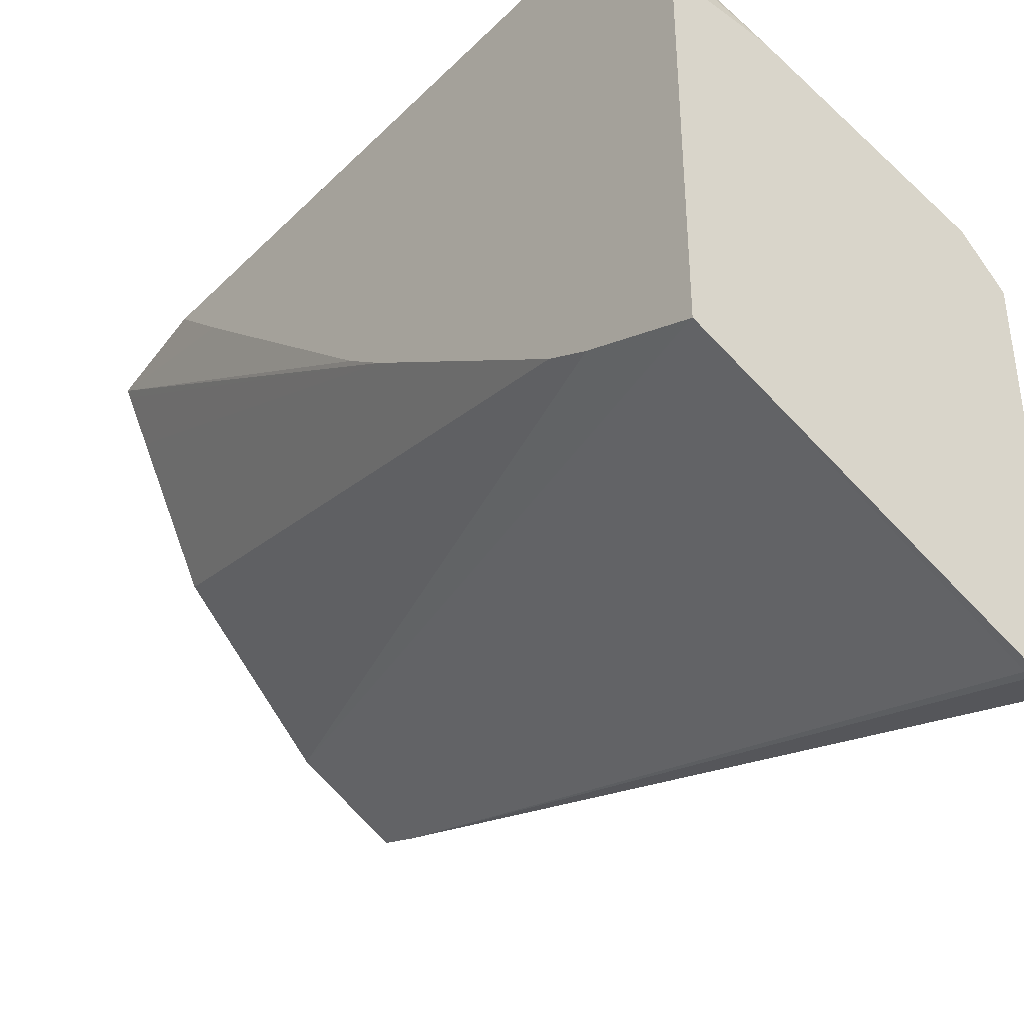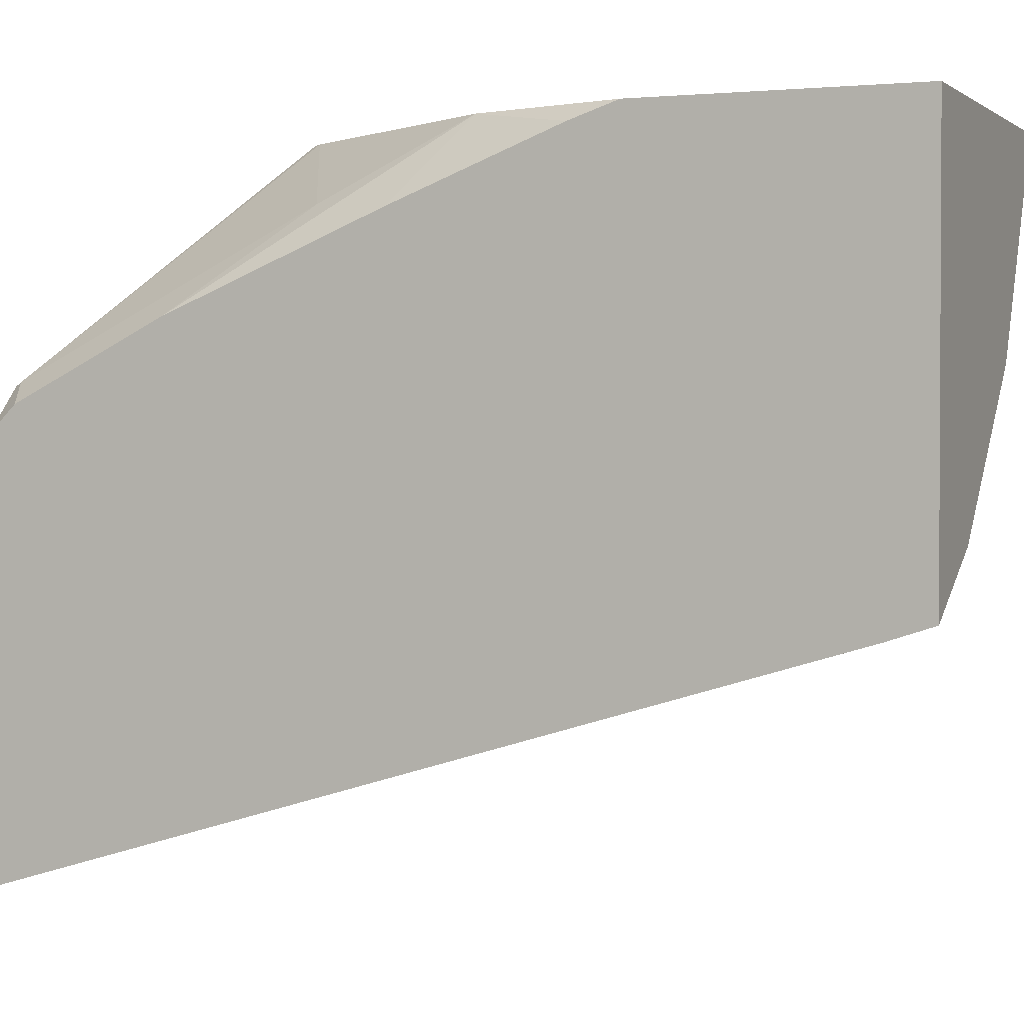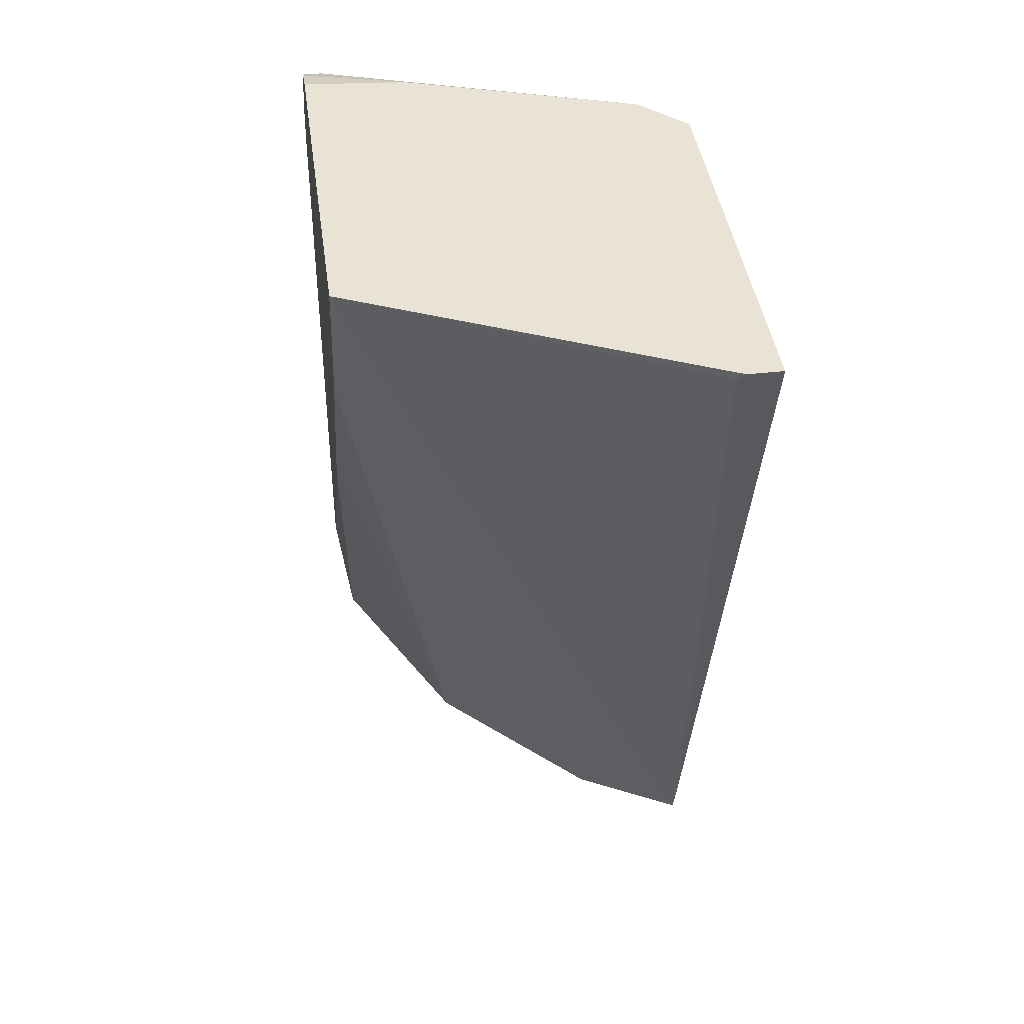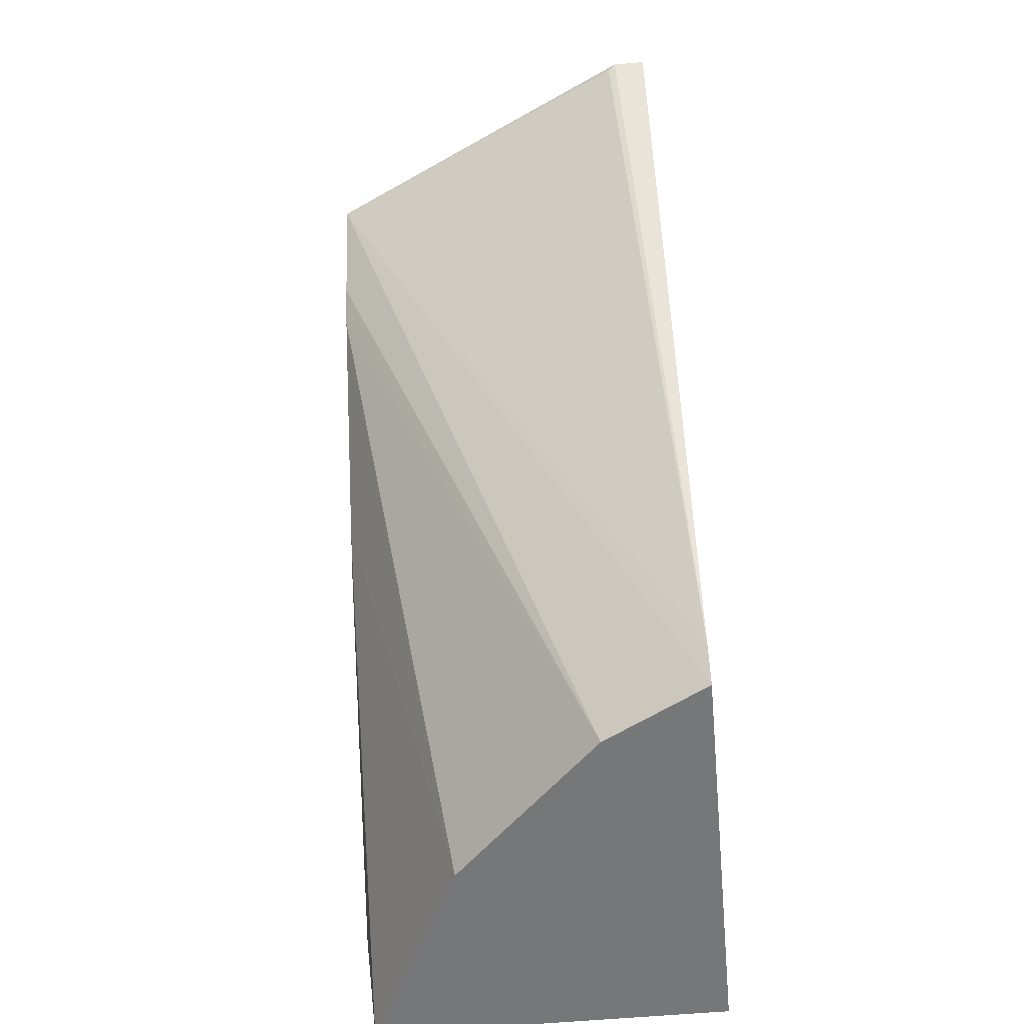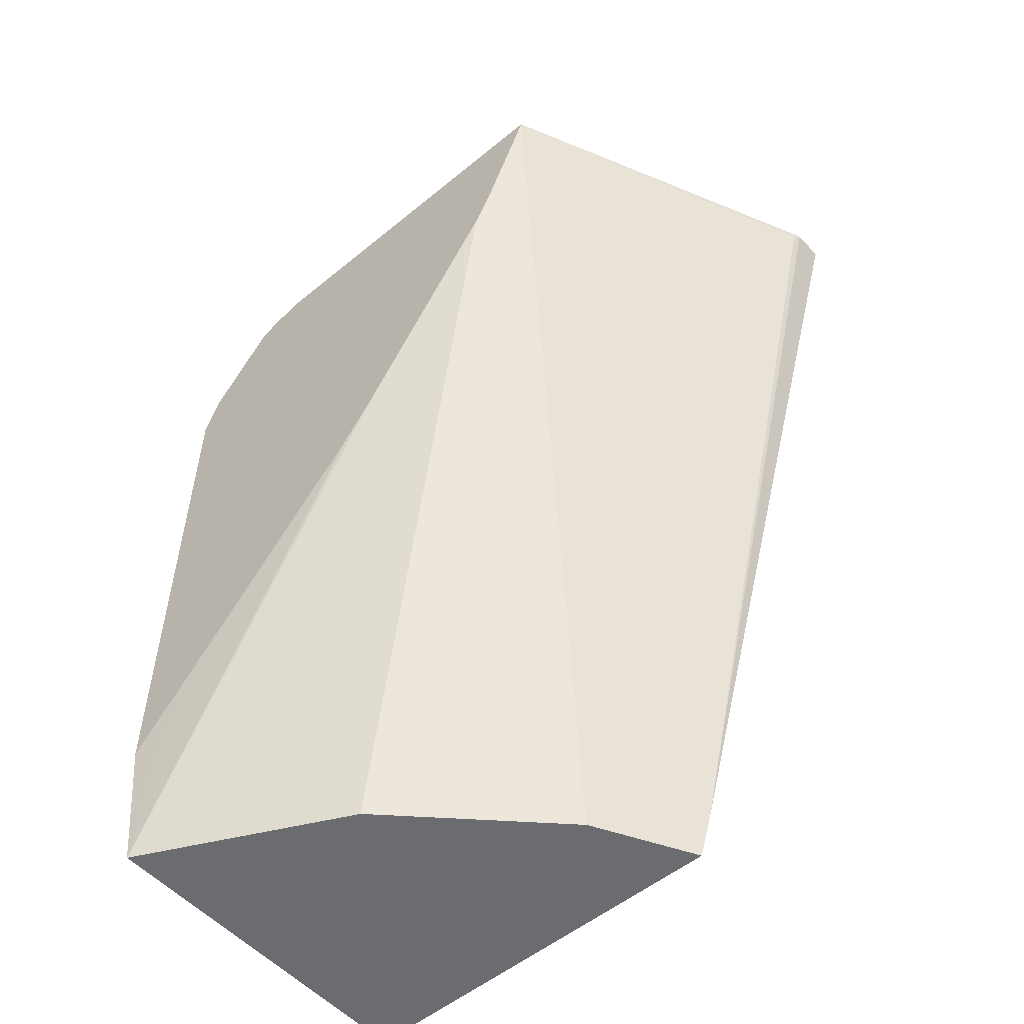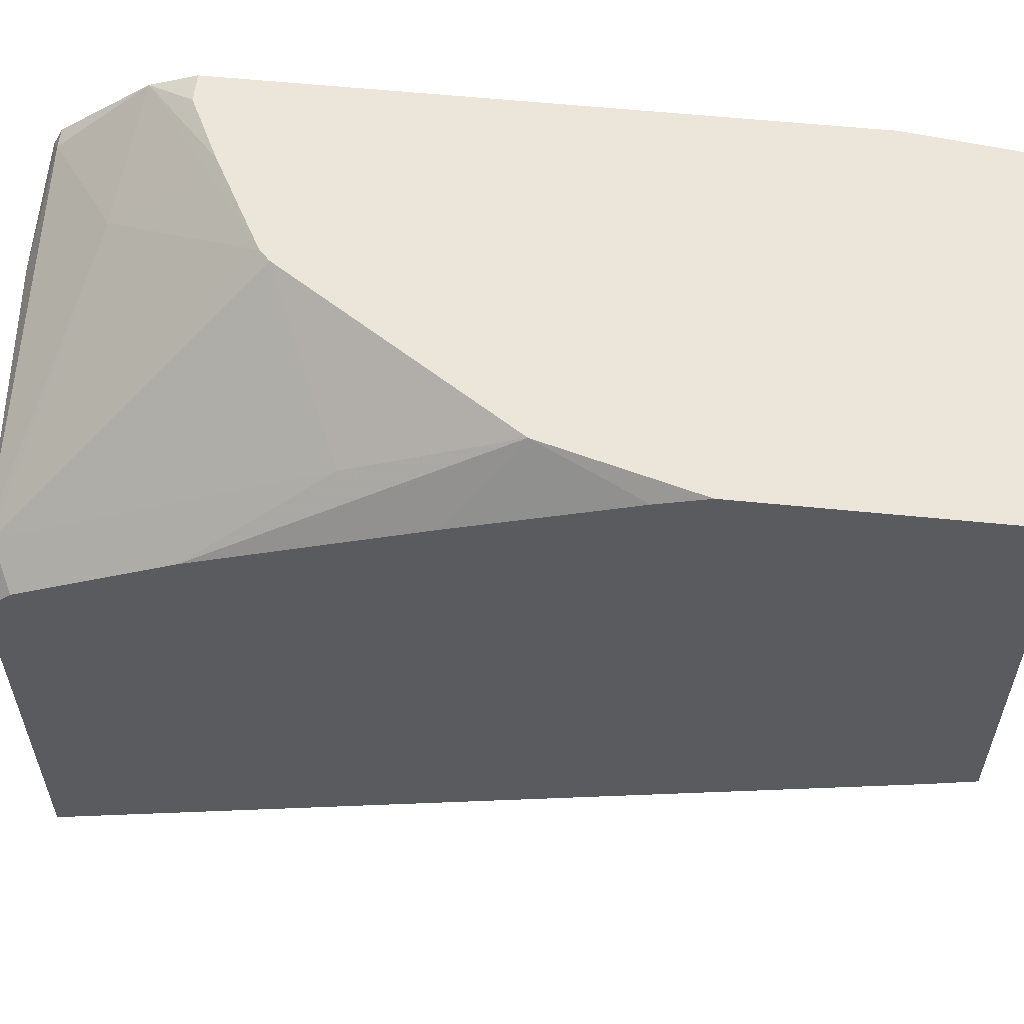
<metadata>
{"format":"obj","ext":"obj","renderer":"f3d","projection":"perspective","resolution":1024,"background":"white","views":[{"elev":-38.1,"azim":-39.4,"up":"+Y"},{"elev":1.7,"azim":112.4,"up":"+Y"},{"elev":41.3,"azim":-7.7,"up":"+Z"},{"elev":-57.1,"azim":5.4,"up":"+Z"},{"elev":-53.7,"azim":-48.9,"up":"+Z"},{"elev":57.5,"azim":96.0,"up":"+Y"}]}
</metadata>
<code>
v 0.3882 0.01645 0.4248
v 0.4043 0.01645 0.4248
v 0.2224 0.0945 0.4248
v 0.3844 0.01831 0.421
v 0.4043 0.1365 0.02667
v 0.4043 0.2144 0.4248
v 0.2224 0.09466 0.4242
v 0.2224 0.2775 0.4248
v 0.4043 0.1435 0.005799
v 0.3882 0.2305 0.4248
v 0.4043 0.2213 0.4179
v 0.2224 0.1176 0.3688
v 0.3539 0.1709 0.005799
v 0.2224 0.2956 0.4196
v 0.2727 0.2727 0.4248
v 0.4043 0.3454 0.005799
v 0.3826 0.2361 0.4248
v 0.3844 0.238 0.421
v 0.4043 0.228 0.4111
v 0.2224 0.1282 0.3478
v 0.3173 0.2075 0.005799
v 0.2319 0.3051 0.4149
v 0.2224 0.3051 0.4149
v 0.23 0.3454 0.005799
v 0.4043 0.3454 0.1322
v 0.2746 0.3112 0.3844
v 0.4043 0.2646 0.3379
v 0.3844 0.3112 0.2746
v 0.3136 0.3454 0.3088
v 0.3088 0.3454 0.3136
v 0.2224 0.2014 0.238
v 0.2807 0.2441 0.005799
v 0.2224 0.3373 0.3739
v 0.2303 0.3449 0.005799
v 0.2224 0.2169 0.2169
v 0.2224 0.319 0.09935
v 0.2224 0.3454 0.06982
v 0.3849 0.3454 0.2019
v 0.4043 0.3379 0.1548
v 0.2685 0.3417 0.3417
v 0.4043 0.3072 0.234
v 0.2648 0.3454 0.338
v 0.2319 0.3417 0.005799
v 0.2441 0.3173 0.005799
v 0.2717 0.2621 0.005799
v 0.2224 0.3454 0.3526
v 0.25 0.3454 0.3454
v 0.2356 0.3454 0.3526
f 16 29 38
f 18 28 29
f 18 29 30
f 18 27 28
f 18 19 27
f 17 26 22
f 17 18 26
f 16 38 25
f 16 30 29
f 38 41 39
f 16 47 42
f 16 48 47
f 16 46 48
f 16 37 46
f 16 24 37
f 15 17 22
f 14 15 22
f 13 20 21
f 18 30 26
f 16 42 30
f 20 31 32
f 33 42 47
f 22 26 33
f 12 20 13
f 33 48 46
f 33 47 48
f 33 40 42
f 31 45 32
f 31 44 45
f 31 43 44
f 31 34 43
f 30 42 40
f 20 32 21
f 28 38 29
f 27 41 38
f 26 40 33
f 26 30 40
f 25 38 39
f 24 36 37
f 24 35 36
f 24 31 35
f 24 34 31
f 22 33 23
f 27 38 28
f 11 19 18
f 14 22 23
f 10 11 18
f 3 8 14
f 3 7 4
f 2 11 6
f 2 19 11
f 2 27 19
f 2 41 27
f 2 39 41
f 2 25 39
f 2 16 25
f 3 14 23
f 2 9 16
f 1 5 2
f 1 4 5
f 1 3 4
f 1 8 3
f 1 15 8
f 1 17 15
f 1 6 10
f 1 2 6
f 10 18 17
f 2 5 9
f 3 23 33
f 1 10 17
f 3 46 37
f 3 33 46
f 9 24 16
f 9 34 24
f 9 44 43
f 9 45 44
f 9 32 45
f 9 21 32
f 9 13 21
f 8 15 14
f 7 13 9
f 9 43 34
f 6 11 10
f 7 12 13
f 3 36 35
f 3 31 20
f 3 35 31
f 3 12 7
f 4 7 5
f 5 7 9
f 3 20 12
f 3 37 36

</code>
